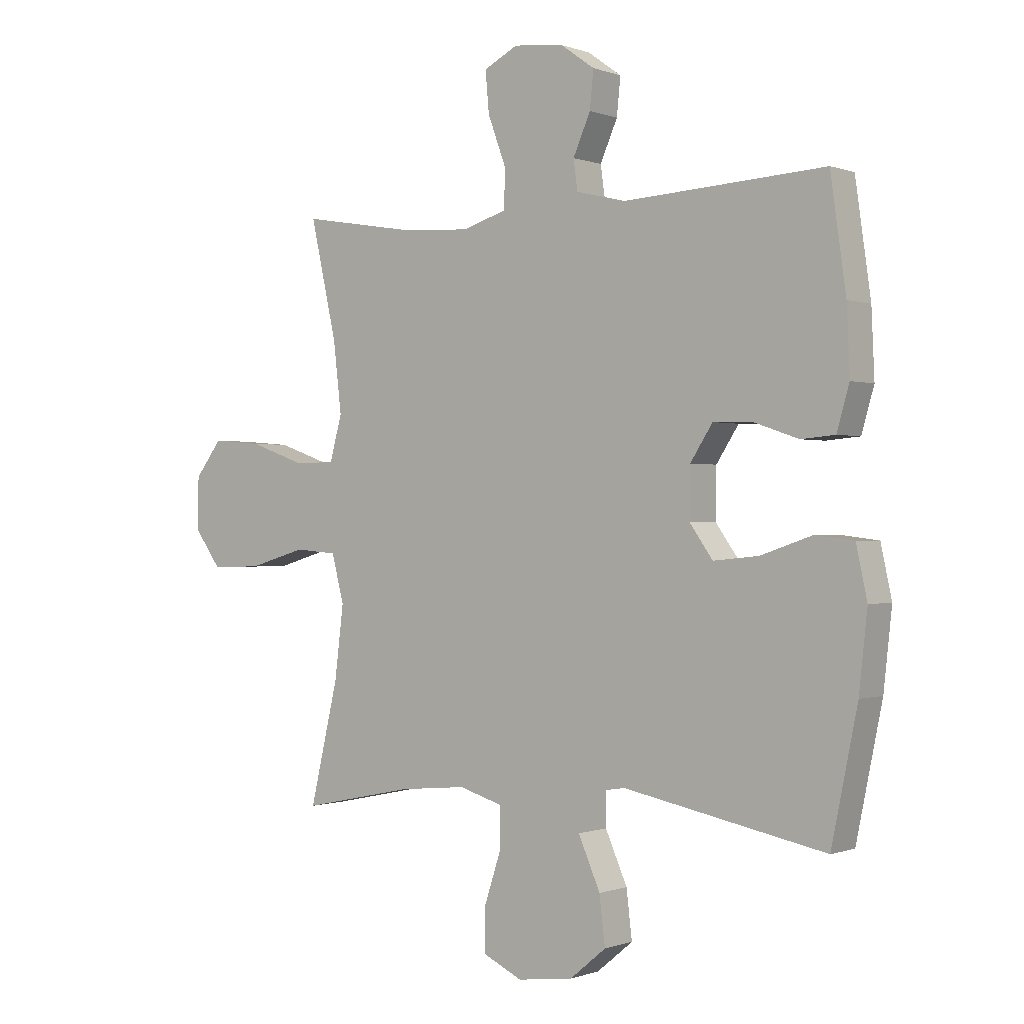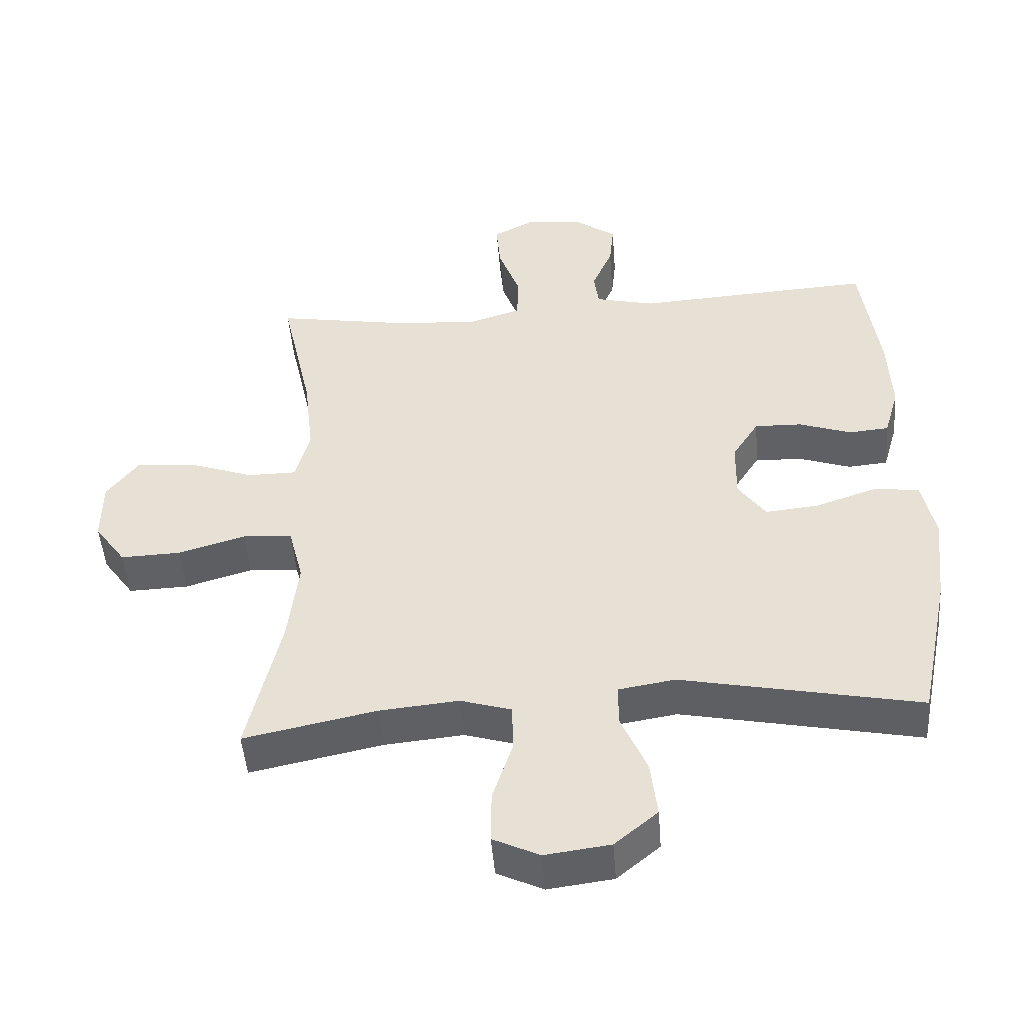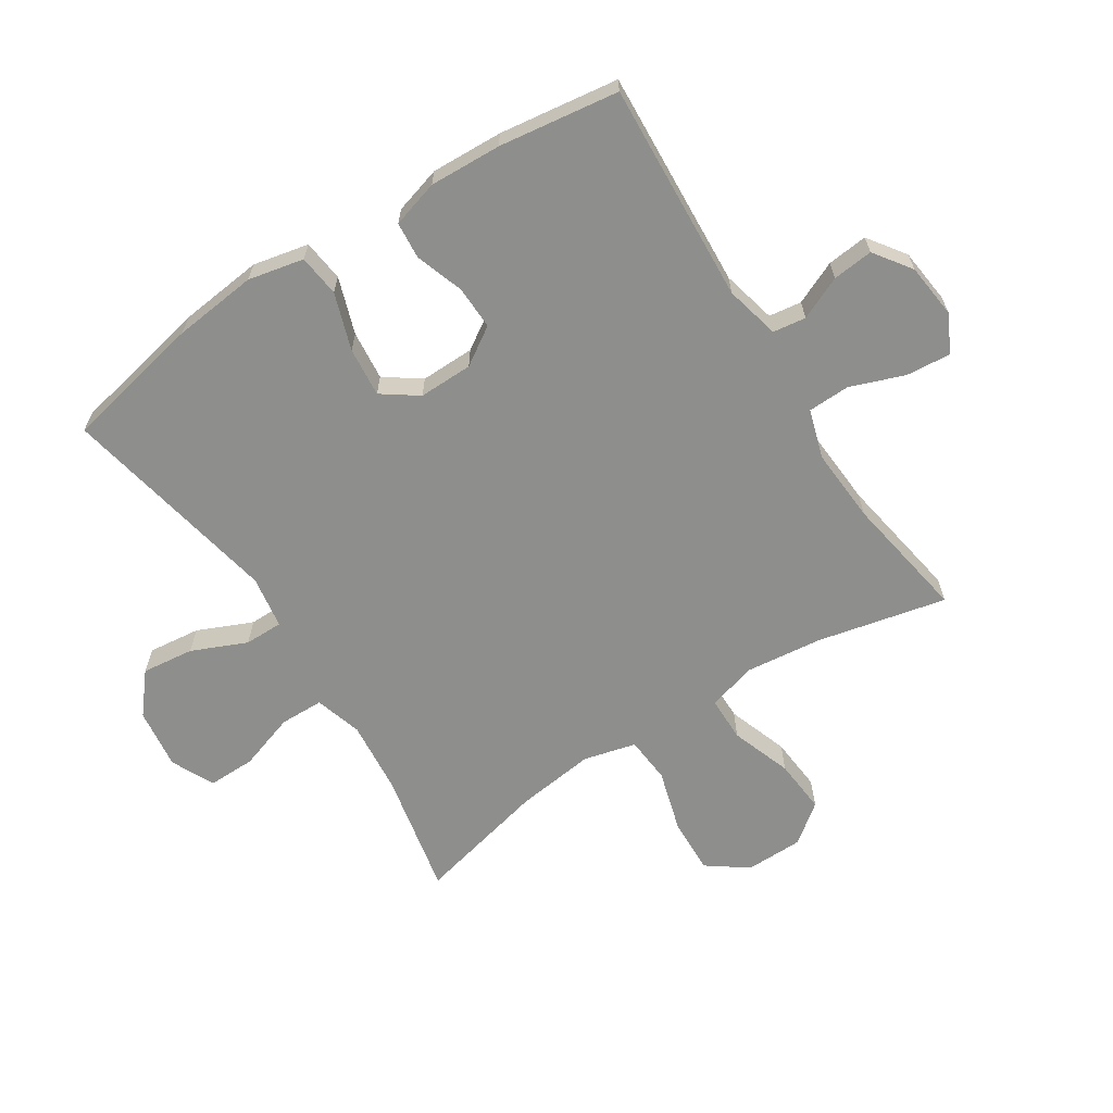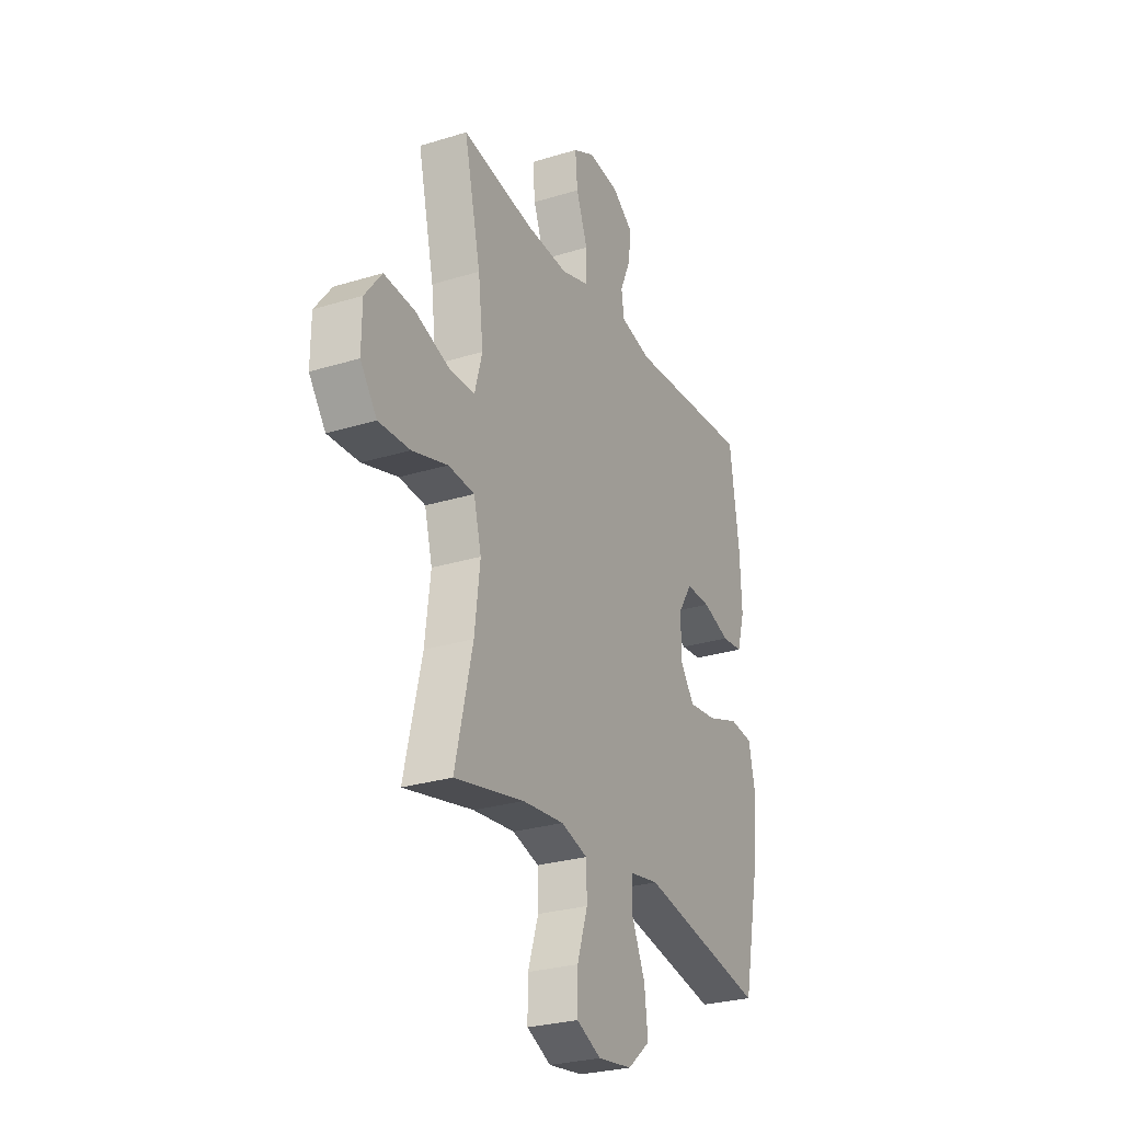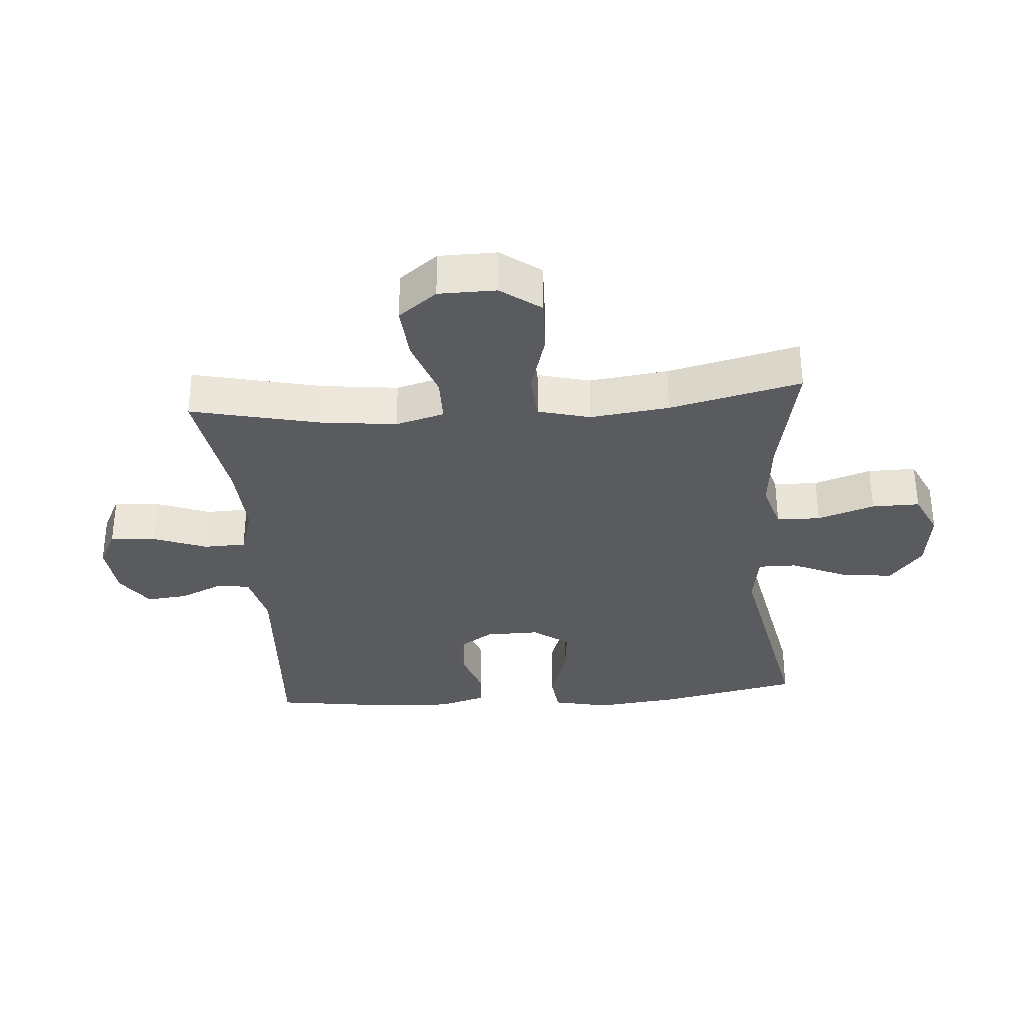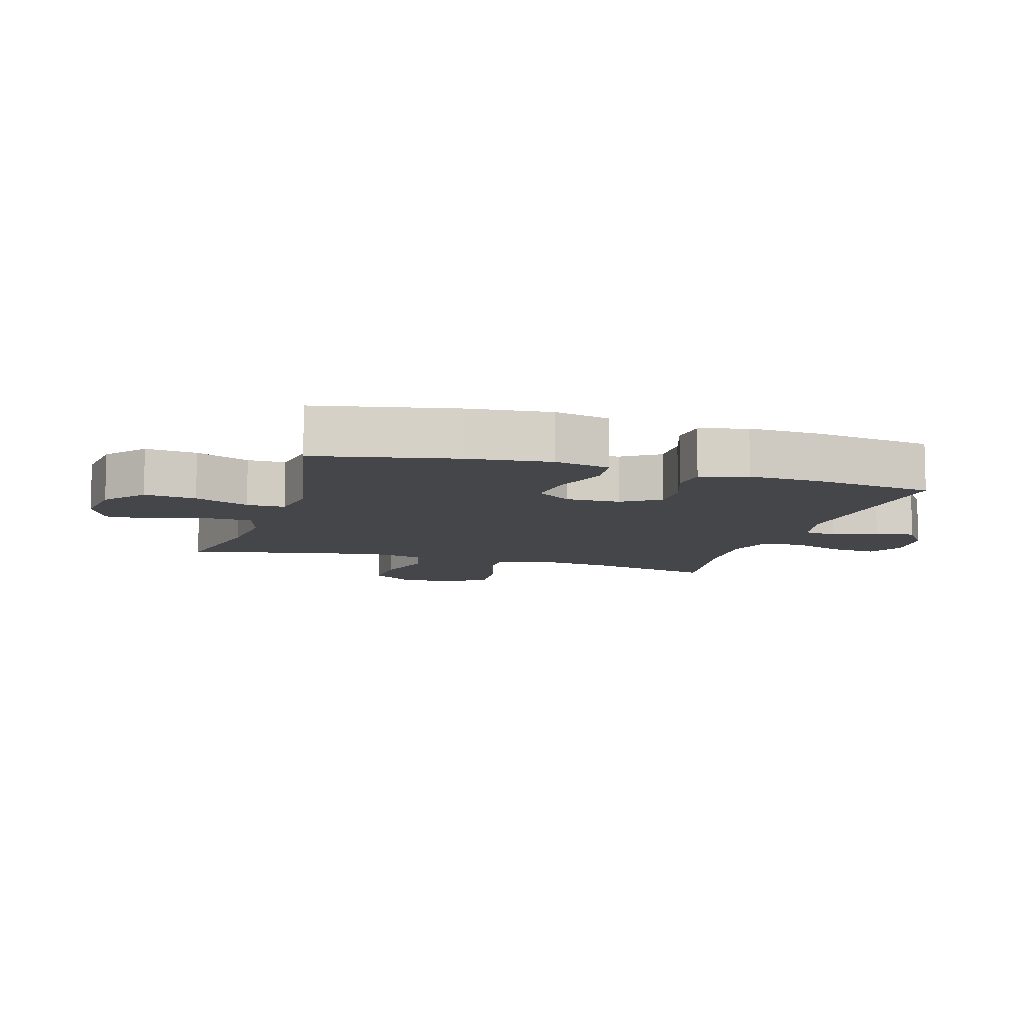
<metadata>
{"format":"obj","ext":"obj","renderer":"f3d","projection":"perspective","resolution":1024,"background":"white","views":[{"elev":-0.3,"azim":-143.2,"up":"+Z"},{"elev":-47.6,"azim":-175.6,"up":"+Z"},{"elev":-64.9,"azim":-57.2,"up":"+Y"},{"elev":-27.2,"azim":115.5,"up":"+Z"},{"elev":-33.4,"azim":94.4,"up":"+Y"},{"elev":-9.4,"azim":-106.8,"up":"+Y"}]}
</metadata>
<code>
o path4966
v 0.2733 0.0375 0.4652
v 0.1505 0.0375 0.4575
v 0.07131 0.0375 0.482
v 0.06922 0.0375 0.551
v 0.102 0.0375 0.6394
v 0.1085 0.0375 0.7129
v 0.04742 0.0375 0.7442
v -0.04271 0.0375 0.7341
v -0.1035 0.0375 0.6908
v -0.09677 0.0375 0.6242
v -0.06553 0.0375 0.5535
v -0.07302 0.0375 0.4998
v -0.1626 0.0375 0.4783
v -0.5228 0.0375 0.4999
v -0.5504 0.0375 0.3033
v -0.5555 0.0375 0.1855
v -0.5331 0.0375 0.1082
v -0.4725 0.0375 0.103
v -0.3932 0.0375 0.1302
v -0.322 0.0375 0.1321
v -0.282 0.0375 0.07007
v -0.2807 0.0375 -0.01837
v -0.3221 0.0375 -0.07683
v -0.4034 0.0375 -0.06876
v -0.4961 0.0375 -0.03735
v -0.5648 0.0375 -0.04568
v -0.5844 0.0375 -0.1368
v -0.5695 0.0375 -0.2739
v -0.5228 0.0375 -0.5018
v -0.1612 0.0375 -0.4293
v -0.0753 0.0375 -0.4431
v -0.07555 0.0375 -0.5059
v -0.1148 0.0375 -0.5958
v -0.125 0.0375 -0.6812
v -0.05976 0.0375 -0.7352
v 0.03962 0.0375 -0.7481
v 0.1101 0.0375 -0.7146
v 0.1093 0.0375 -0.6366
v 0.07872 0.0375 -0.5435
v 0.08037 0.0375 -0.4721
v 0.1575 0.0375 -0.4489
v 0.2776 0.0375 -0.4602
v 0.4791 0.0375 -0.5018
v 0.4286 0.0375 -0.286
v 0.4127 0.0375 -0.1566
v 0.4347 0.0375 -0.07135
v 0.5104 0.0375 -0.0651
v 0.6127 0.0375 -0.09477
v 0.7035 0.0375 -0.09785
v 0.7511 0.0375 -0.03227
v 0.7501 0.0375 0.06228
v 0.7016 0.0375 0.1256
v 0.6124 0.0375 0.1183
v 0.513 0.0375 0.08309
v 0.4393 0.0375 0.08361
v 0.4174 0.0375 0.1638
v 0.4318 0.0375 0.2891
v 0.4791 0.0375 0.4999
v 0.2733 -0.0375 0.4652
v 0.1505 -0.0375 0.4575
v 0.07131 -0.0375 0.482
v 0.06922 -0.0375 0.551
v 0.102 -0.0375 0.6394
v 0.1085 -0.0375 0.7129
v 0.04742 -0.0375 0.7442
v -0.04271 -0.0375 0.7341
v -0.1035 -0.0375 0.6908
v -0.09677 -0.0375 0.6242
v -0.06553 -0.0375 0.5535
v -0.07302 -0.0375 0.4998
v -0.1626 -0.0375 0.4783
v -0.5228 -0.0375 0.4999
v -0.5504 -0.0375 0.3033
v -0.5555 -0.0375 0.1855
v -0.5331 -0.0375 0.1082
v -0.4725 -0.0375 0.103
v -0.3932 -0.0375 0.1302
v -0.322 -0.0375 0.1321
v -0.282 -0.0375 0.07007
v -0.2807 -0.0375 -0.01837
v -0.3221 -0.0375 -0.07683
v -0.4034 -0.0375 -0.06876
v -0.4961 -0.0375 -0.03735
v -0.5648 -0.0375 -0.04568
v -0.5844 -0.0375 -0.1368
v -0.5695 -0.0375 -0.2739
v -0.5228 -0.0375 -0.5018
v -0.1612 -0.0375 -0.4293
v -0.0753 -0.0375 -0.4431
v -0.07555 -0.0375 -0.5059
v -0.1148 -0.0375 -0.5958
v -0.125 -0.0375 -0.6812
v -0.05976 -0.0375 -0.7352
v 0.03962 -0.0375 -0.7481
v 0.1101 -0.0375 -0.7146
v 0.1093 -0.0375 -0.6366
v 0.07872 -0.0375 -0.5435
v 0.08037 -0.0375 -0.4721
v 0.1575 -0.0375 -0.4489
v 0.2776 -0.0375 -0.4602
v 0.4791 -0.0375 -0.5018
v 0.4286 -0.0375 -0.286
v 0.4127 -0.0375 -0.1566
v 0.4347 -0.0375 -0.07135
v 0.5104 -0.0375 -0.0651
v 0.6127 -0.0375 -0.09477
v 0.7035 -0.0375 -0.09785
v 0.7511 -0.0375 -0.03227
v 0.7501 -0.0375 0.06228
v 0.7016 -0.0375 0.1256
v 0.6124 -0.0375 0.1183
v 0.513 -0.0375 0.08309
v 0.4393 -0.0375 0.08361
v 0.4174 -0.0375 0.1638
v 0.4318 -0.0375 0.2891
v 0.4791 -0.0375 0.4999
v 0.1085 0.0375 0.7129
v 0.1085 0.0375 0.7129
v 0.04742 0.0375 0.7442
v -0.04271 0.0375 0.7341
v -0.1035 0.0375 0.6908
v -0.1035 0.0375 0.6908
v 0.102 0.0375 0.6394
v -0.09677 0.0375 0.6242
v 0.06922 0.0375 0.551
v -0.06553 0.0375 0.5535
v -0.07302 0.0375 0.4998
v -0.07302 0.0375 0.4998
v 0.07131 0.0375 0.482
v 0.07131 0.0375 0.482
v -0.1626 0.0375 0.4783
v 0.4791 0.0375 0.4999
v 0.4791 0.0375 0.4999
v 0.2733 0.0375 0.4652
v 0.1505 0.0375 0.4575
v -0.5228 0.0375 0.4999
v -0.5228 0.0375 0.4999
v -0.5504 0.0375 0.3033
v 0.4318 0.0375 0.2891
v -0.5555 0.0375 0.1855
v 0.4174 0.0375 0.1638
v -0.5331 0.0375 0.1082
v -0.5331 0.0375 0.1082
v 0.4393 0.0375 0.08361
v 0.4393 0.0375 0.08361
v -0.3932 0.0375 0.1302
v -0.322 0.0375 0.1321
v -0.282 0.0375 0.07007
v -0.4725 0.0375 0.103
v 0.7501 0.0375 0.06228
v 0.7016 0.0375 0.1256
v 0.6124 0.0375 0.1183
v 0.513 0.0375 0.08309
v -0.2807 0.0375 -0.01837
v 0.7511 0.0375 -0.03227
v -0.3221 0.0375 -0.07683
v -0.3221 0.0375 -0.07683
v 0.7035 0.0375 -0.09785
v -0.4034 0.0375 -0.06876
v -0.4961 0.0375 -0.03735
v -0.5648 0.0375 -0.04568
v -0.5648 0.0375 -0.04568
v -0.5844 0.0375 -0.1368
v 0.6127 0.0375 -0.09477
v 0.5104 0.0375 -0.0651
v 0.4347 0.0375 -0.07135
v 0.4347 0.0375 -0.07135
v 0.4127 0.0375 -0.1566
v -0.5695 0.0375 -0.2739
v 0.4286 0.0375 -0.286
v 0.4791 0.0375 -0.5018
v 0.4791 0.0375 -0.5018
v 0.1575 0.0375 -0.4489
v 0.2776 0.0375 -0.4602
v -0.1612 0.0375 -0.4293
v -0.0753 0.0375 -0.4431
v -0.0753 0.0375 -0.4431
v -0.07555 0.0375 -0.5059
v 0.08037 0.0375 -0.4721
v 0.08037 0.0375 -0.4721
v 0.07872 0.0375 -0.5435
v -0.5228 0.0375 -0.5018
v -0.5228 0.0375 -0.5018
v -0.1148 0.0375 -0.5958
v 0.1093 0.0375 -0.6366
v -0.125 0.0375 -0.6812
v 0.1101 0.0375 -0.7146
v 0.1101 0.0375 -0.7146
v -0.05976 0.0375 -0.7352
v 0.03962 0.0375 -0.7481
v 0.1085 -0.0375 0.7129
v 0.1085 -0.0375 0.7129
v 0.04742 -0.0375 0.7442
v -0.04271 -0.0375 0.7341
v -0.1035 -0.0375 0.6908
v -0.1035 -0.0375 0.6908
v 0.102 -0.0375 0.6394
v -0.09677 -0.0375 0.6242
v 0.06922 -0.0375 0.551
v -0.06553 -0.0375 0.5535
v -0.07302 -0.0375 0.4998
v -0.07302 -0.0375 0.4998
v 0.07131 -0.0375 0.482
v 0.07131 -0.0375 0.482
v -0.1626 -0.0375 0.4783
v 0.4791 -0.0375 0.4999
v 0.4791 -0.0375 0.4999
v 0.2733 -0.0375 0.4652
v 0.1505 -0.0375 0.4575
v -0.5228 -0.0375 0.4999
v -0.5228 -0.0375 0.4999
v -0.5504 -0.0375 0.3033
v 0.4318 -0.0375 0.2891
v -0.5555 -0.0375 0.1855
v 0.4174 -0.0375 0.1638
v -0.5331 -0.0375 0.1082
v -0.5331 -0.0375 0.1082
v 0.4393 -0.0375 0.08361
v 0.4393 -0.0375 0.08361
v -0.3932 -0.0375 0.1302
v -0.322 -0.0375 0.1321
v -0.282 -0.0375 0.07007
v -0.4725 -0.0375 0.103
v 0.7501 -0.0375 0.06228
v 0.7016 -0.0375 0.1256
v 0.6124 -0.0375 0.1183
v 0.513 -0.0375 0.08309
v -0.2807 -0.0375 -0.01837
v 0.7511 -0.0375 -0.03227
v -0.3221 -0.0375 -0.07683
v -0.3221 -0.0375 -0.07683
v 0.7035 -0.0375 -0.09785
v -0.4034 -0.0375 -0.06876
v -0.4961 -0.0375 -0.03735
v -0.5648 -0.0375 -0.04568
v -0.5648 -0.0375 -0.04568
v -0.5844 -0.0375 -0.1368
v 0.6127 -0.0375 -0.09477
v 0.5104 -0.0375 -0.0651
v 0.4347 -0.0375 -0.07135
v 0.4347 -0.0375 -0.07135
v 0.4127 -0.0375 -0.1566
v -0.5695 -0.0375 -0.2739
v 0.4286 -0.0375 -0.286
v 0.4791 -0.0375 -0.5018
v 0.4791 -0.0375 -0.5018
v 0.1575 -0.0375 -0.4489
v 0.2776 -0.0375 -0.4602
v -0.1612 -0.0375 -0.4293
v -0.0753 -0.0375 -0.4431
v -0.0753 -0.0375 -0.4431
v -0.07555 -0.0375 -0.5059
v 0.08037 -0.0375 -0.4721
v 0.08037 -0.0375 -0.4721
v 0.07872 -0.0375 -0.5435
v -0.5228 -0.0375 -0.5018
v -0.5228 -0.0375 -0.5018
v -0.1148 -0.0375 -0.5958
v 0.1093 -0.0375 -0.6366
v -0.125 -0.0375 -0.6812
v 0.1101 -0.0375 -0.7146
v 0.1101 -0.0375 -0.7146
v -0.05976 -0.0375 -0.7352
v 0.03962 -0.0375 -0.7481
f 244 248 245
f 232 229 238
f 244 247 248
f 220 214 223
f 228 215 222
f 229 226 238
f 240 228 242
f 203 199 201
f 233 234 237
f 215 209 222
f 238 227 239
f 198 197 194
f 201 199 200
f 212 205 210
f 226 224 225
f 223 214 216
f 252 253 250
f 240 218 228
f 214 220 212
f 255 258 259
f 209 203 222
f 218 239 227
f 222 205 221
f 203 201 222
f 193 197 191
f 205 222 201
f 242 247 244
f 247 250 253
f 264 259 263
f 250 228 249
f 237 234 235
f 243 233 237
f 221 212 220
f 249 230 243
f 200 197 198
f 249 243 256
f 209 213 208
f 198 194 195
f 218 215 228
f 263 259 258
f 226 227 238
f 247 242 228
f 212 221 205
f 229 224 226
f 239 218 240
f 247 228 250
f 213 209 215
f 263 258 260
f 208 213 206
f 255 253 252
f 197 193 194
f 261 259 264
f 249 228 230
f 230 233 243
f 258 255 252
f 197 200 199
f 118 7 65 192
f 7 8 66 65
f 8 122 196 66
f 5 6 64 63
f 9 10 68 67
f 4 5 63 62
f 10 11 69 68
f 11 128 202 69
f 130 4 62 204
f 12 13 71 70
f 133 1 59 207
f 2 3 61 60
f 13 137 211 71
f 1 2 60 59
f 14 15 73 72
f 57 58 116 115
f 15 16 74 73
f 56 57 115 114
f 16 143 217 74
f 145 56 114 219
f 19 20 78 77
f 20 21 79 78
f 18 19 77 76
f 17 18 76 75
f 51 52 110 109
f 52 53 111 110
f 53 54 112 111
f 54 55 113 112
f 21 22 80 79
f 50 51 109 108
f 22 157 231 80
f 49 50 108 107
f 24 25 83 82
f 25 162 236 83
f 26 27 85 84
f 48 49 107 106
f 47 48 106 105
f 167 47 105 241
f 23 24 82 81
f 45 46 104 103
f 27 28 86 85
f 44 45 103 102
f 172 44 102 246
f 41 42 100 99
f 30 177 251 88
f 31 32 90 89
f 180 41 99 254
f 39 40 98 97
f 183 30 88 257
f 28 29 87 86
f 42 43 101 100
f 32 33 91 90
f 38 39 97 96
f 33 34 92 91
f 188 38 96 262
f 34 35 93 92
f 36 37 95 94
f 35 36 94 93
f 170 171 174
f 158 164 155
f 170 174 173
f 146 149 140
f 154 148 141
f 155 164 152
f 166 168 154
f 129 127 125
f 159 163 160
f 141 148 135
f 164 165 153
f 124 120 123
f 127 126 125
f 138 136 131
f 152 151 150
f 149 142 140
f 178 176 179
f 166 154 144
f 140 138 146
f 181 185 184
f 135 148 129
f 144 153 165
f 148 147 131
f 129 148 127
f 119 117 123
f 131 127 148
f 168 170 173
f 173 179 176
f 190 189 185
f 176 175 154
f 163 161 160
f 169 163 159
f 147 146 138
f 175 169 156
f 126 124 123
f 175 182 169
f 135 134 139
f 124 121 120
f 144 154 141
f 189 184 185
f 152 164 153
f 173 154 168
f 138 131 147
f 155 152 150
f 165 166 144
f 173 176 154
f 139 141 135
f 189 186 184
f 134 132 139
f 181 178 179
f 123 120 119
f 187 190 185
f 175 156 154
f 156 169 159
f 184 178 181
f 123 125 126

</code>
